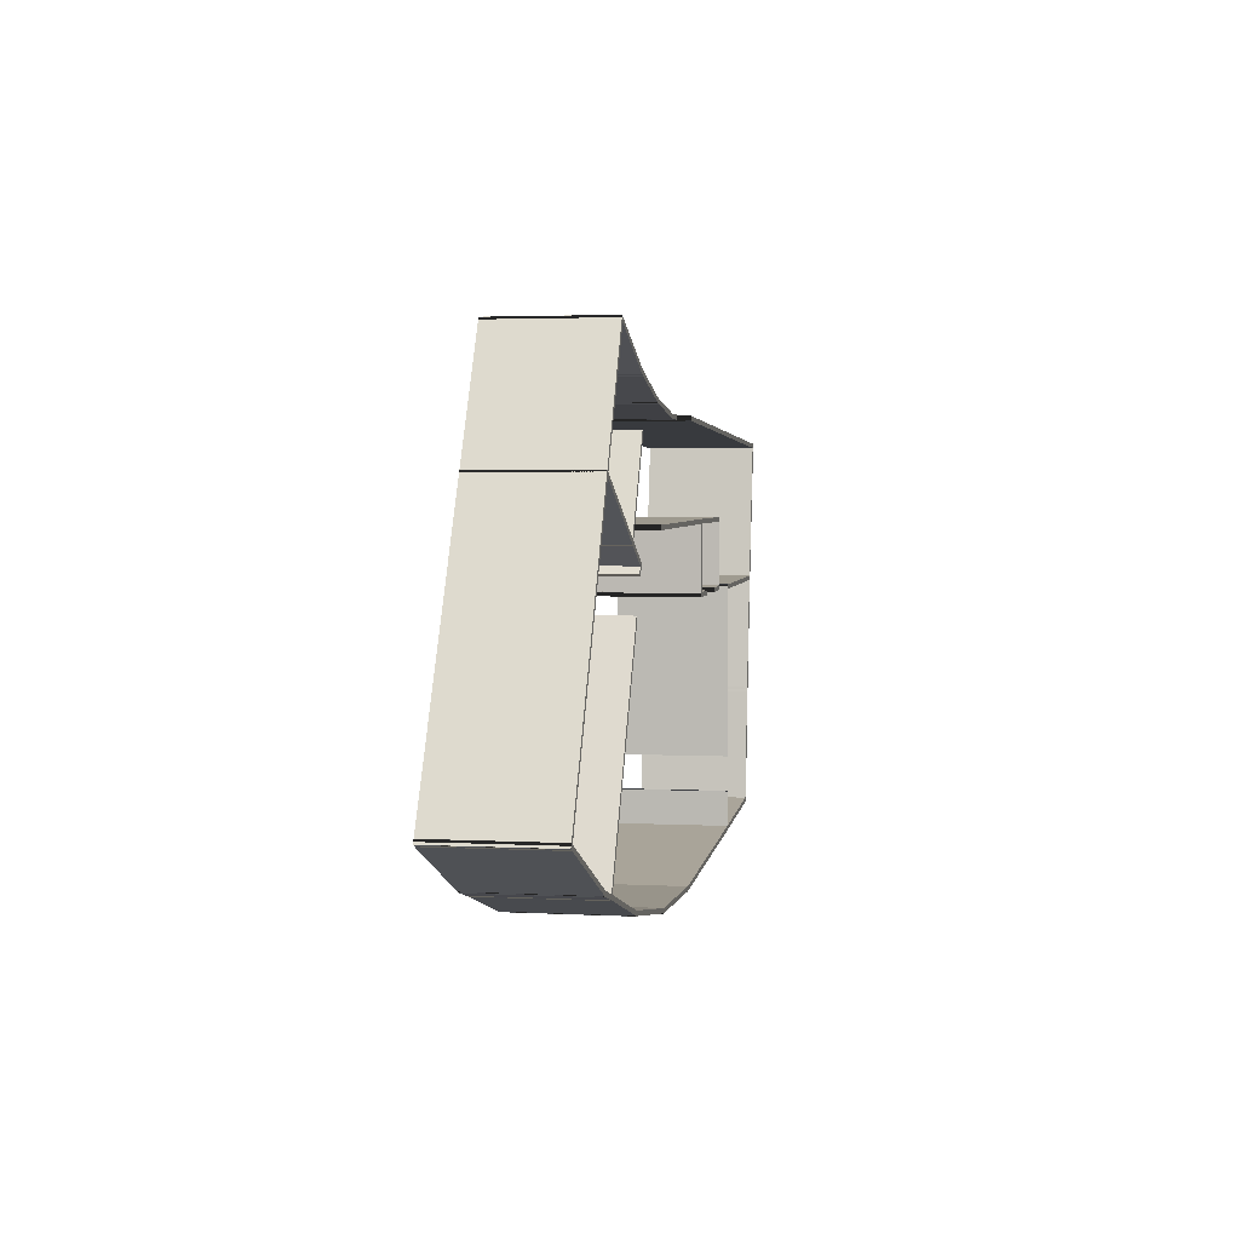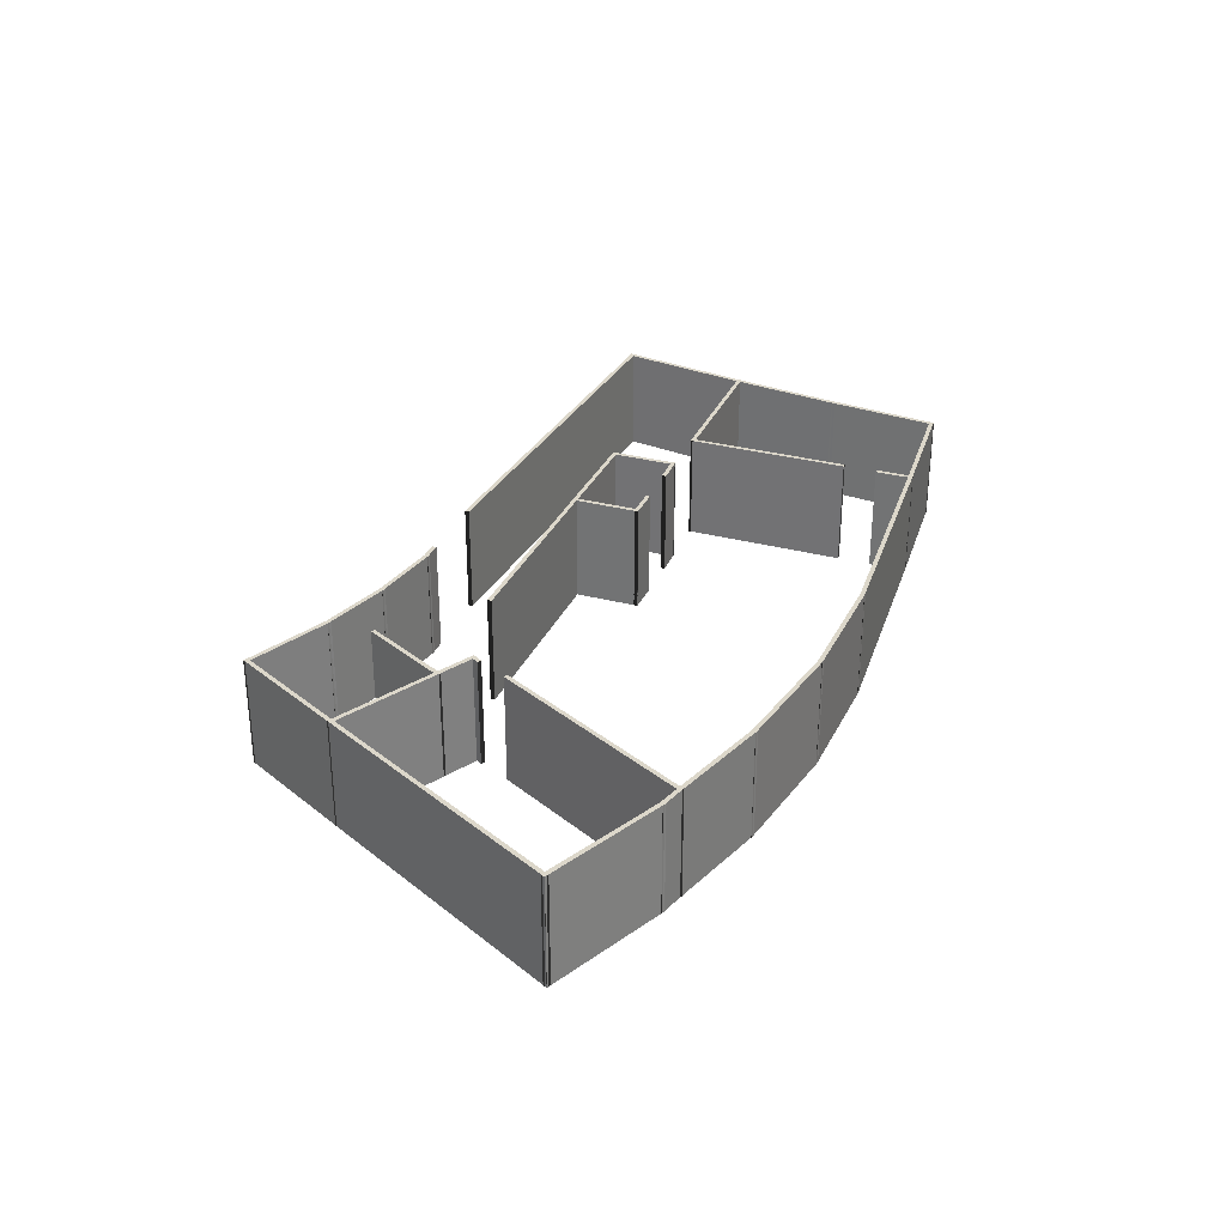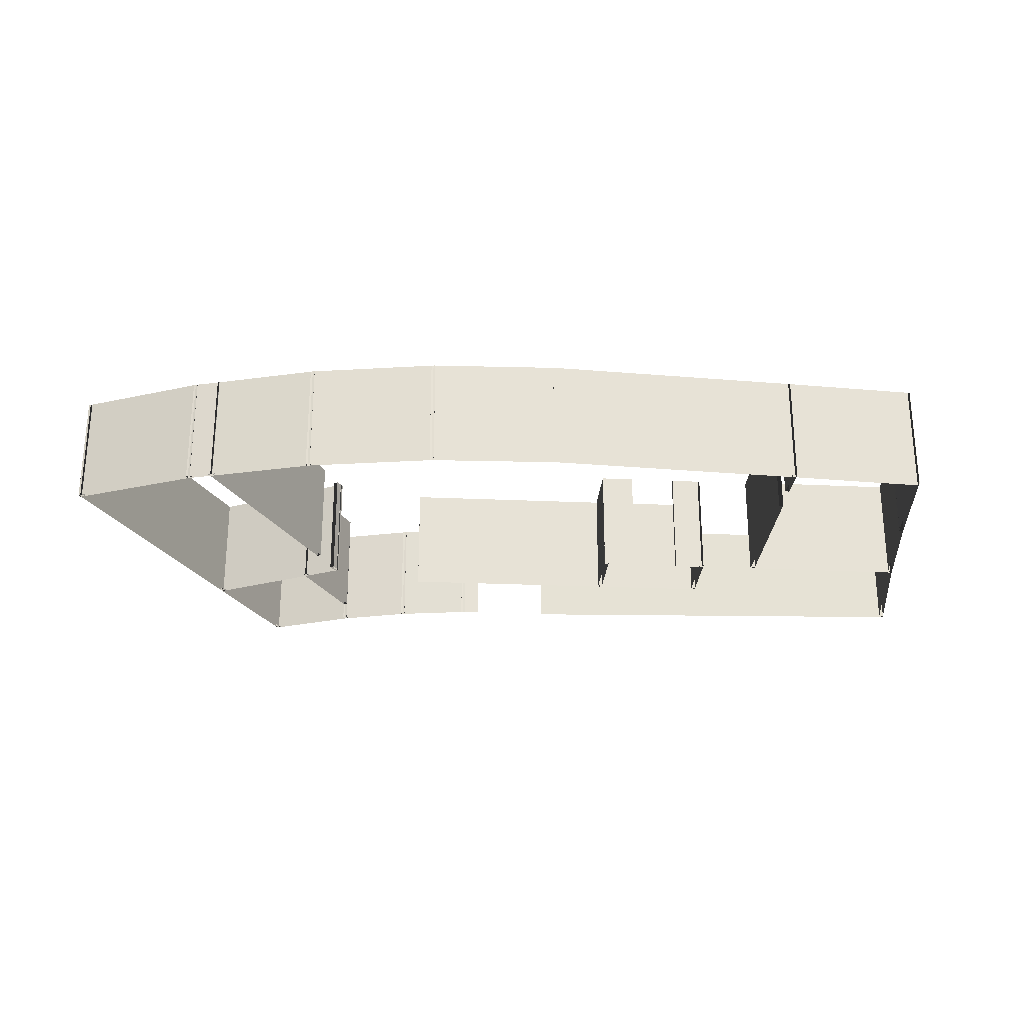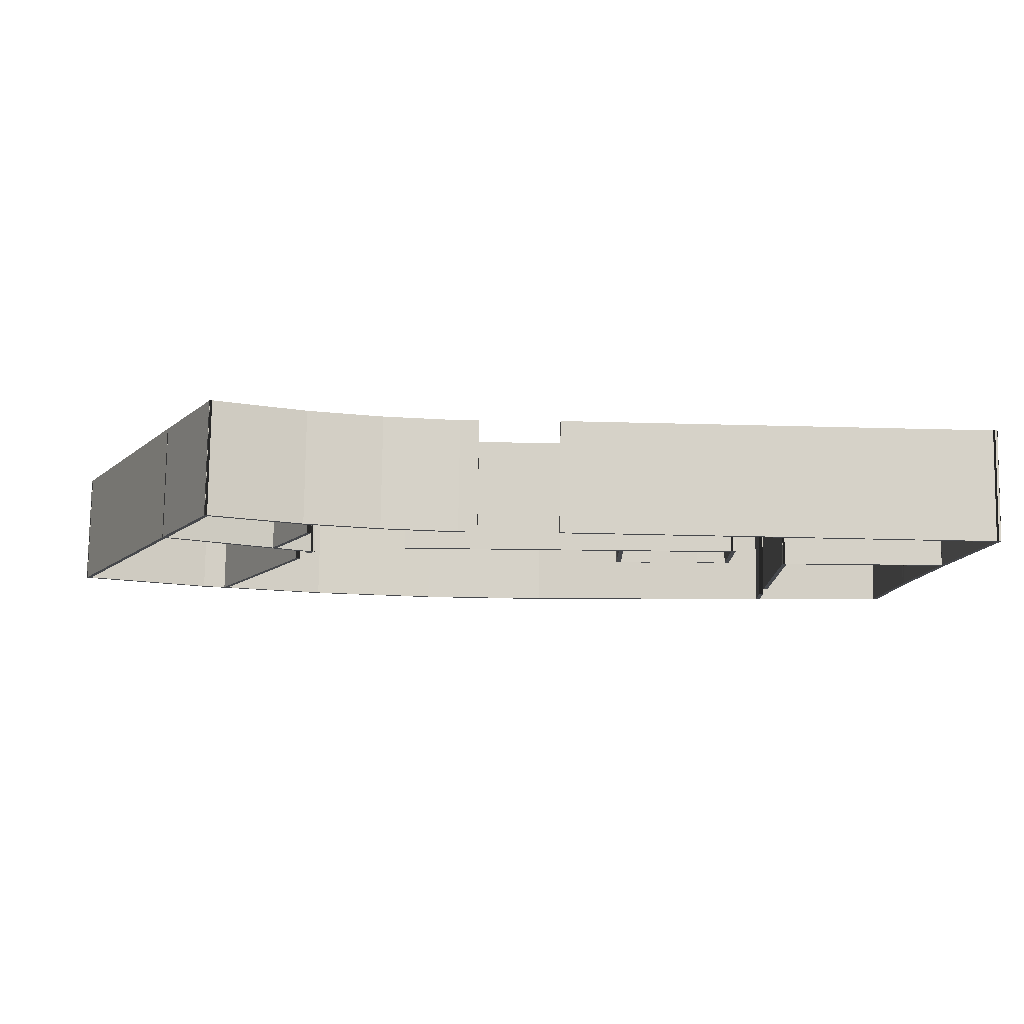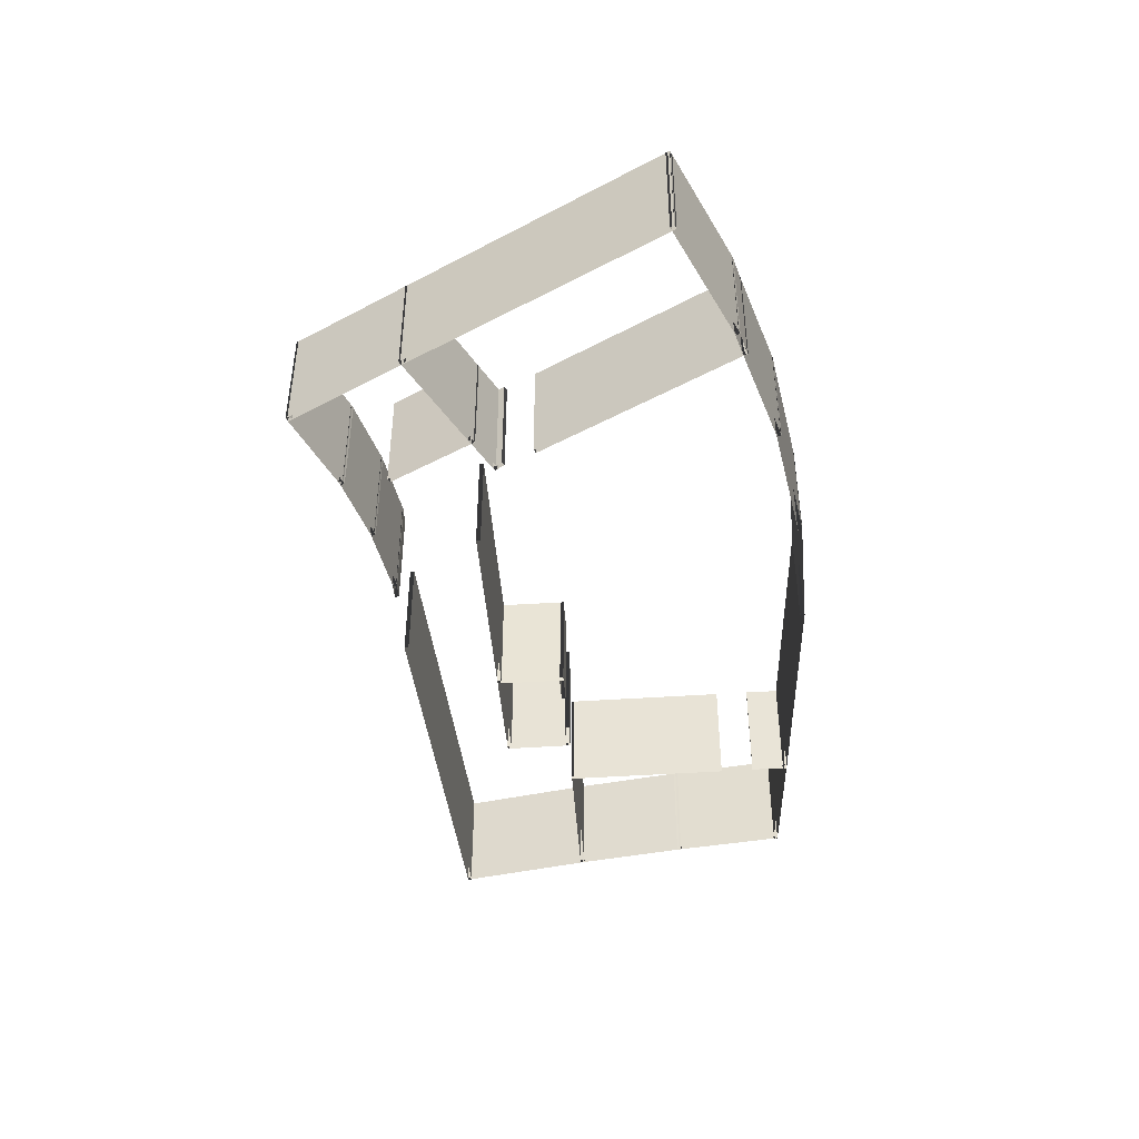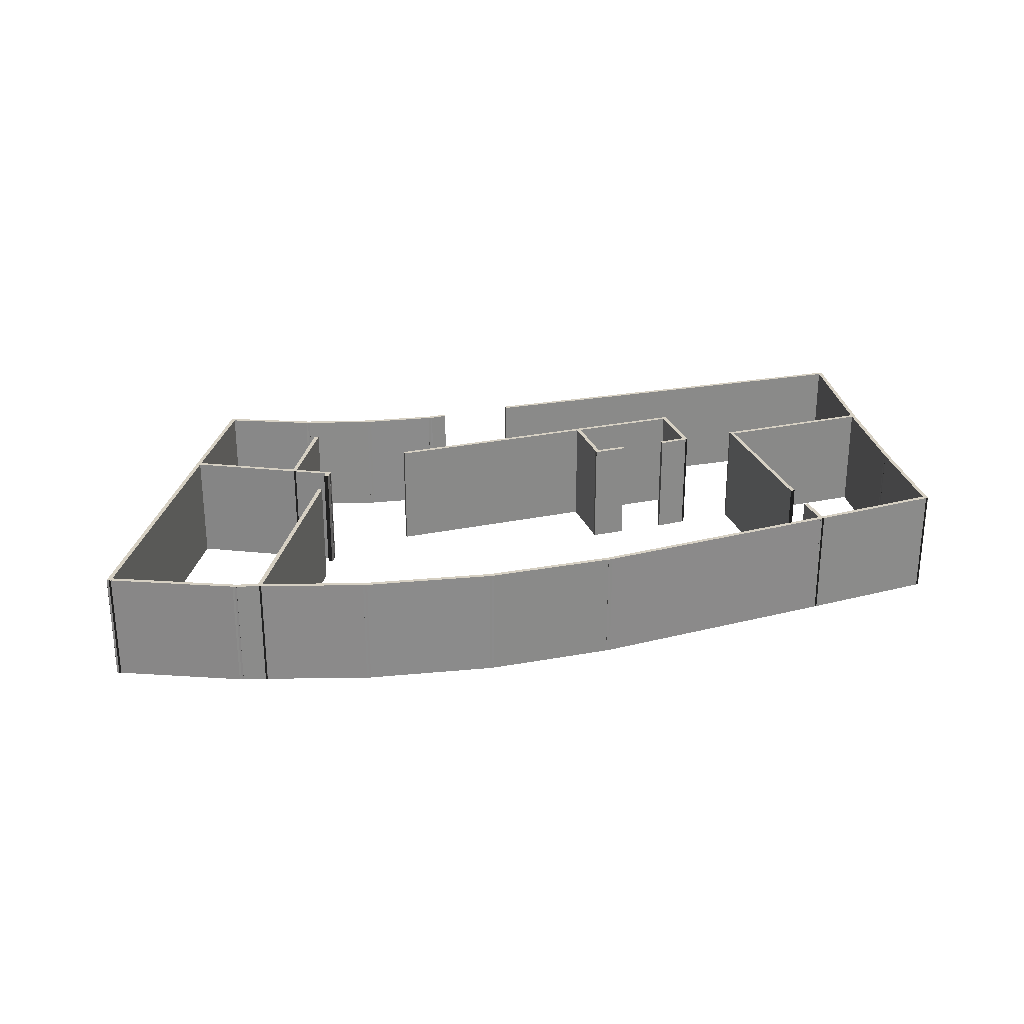
<metadata>
{"format":"obj","ext":"obj","renderer":"f3d","projection":"perspective","resolution":1024,"background":"white","views":[{"elev":2.8,"azim":-79.4,"up":"+Y"},{"elev":30.6,"azim":-68.4,"up":"+Z"},{"elev":-25.5,"azim":-3.2,"up":"+Z"},{"elev":78.7,"azim":0.8,"up":"+Y"},{"elev":-43.6,"azim":-85.0,"up":"+Z"},{"elev":26.5,"azim":-17.3,"up":"+Z"}]}
</metadata>
<code>
o walls
v 10.53 -4.662 0
v 10.53 -4.662 2.5
v 15.54 -4.584 0
v 15.54 -4.584 2.5
v 15.54 -4.684 0
v 15.54 -4.684 2.5
v 10.53 -4.762 0
v 10.53 -4.762 2.5
v 15.54 -4.584 0
v 15.54 -4.584 2.5
v 15.56 -6.198 0
v 15.56 -6.198 2.5
v 15.46 -6.199 0
v 15.46 -6.199 2.5
v 15.44 -4.586 0
v 15.44 -4.586 2.5
v 15.46 -6.099 0
v 15.46 -6.099 2.5
v 16.25 -6.089 0
v 16.25 -6.089 2.5
v 16.26 -6.189 0
v 16.26 -6.189 2.5
v 15.46 -6.199 0
v 15.46 -6.199 2.5
v 15.44 -4.585 0
v 15.44 -4.585 2.5
v 18.1 -4.553 0
v 18.1 -4.553 2.5
v 18.1 -4.653 0
v 18.1 -4.653 2.5
v 15.44 -4.686 0
v 15.44 -4.686 2.5
v 18.1 -4.553 0
v 18.1 -4.553 2.5
v 18.1 -6.139 0
v 18.1 -6.139 2.5
v 18 -6.139 0
v 18 -6.139 2.5
v 18 -4.554 0
v 18 -4.554 2.5
v 18.11 -6.137 0
v 18.11 -6.137 2.5
v 17.36 -6.173 0
v 17.36 -6.173 2.5
v 17.36 -6.074 0
v 17.36 -6.074 2.5
v 18.1 -6.037 0
v 18.1 -6.037 2.5
v 23.73 -2.934 0
v 23.73 -2.934 2.5
v 14.03 -2.608 0
v 14.03 -2.608 2.5
v 14.03 -2.508 0
v 14.03 -2.508 2.5
v 23.73 -2.834 0
v 23.73 -2.834 2.5
v 23.74 -2.841 0
v 23.74 -2.841 2.5
v 23.19 -6.09 0
v 23.19 -6.09 2.5
v 23.09 -6.073 0
v 23.09 -6.073 2.5
v 23.64 -2.825 0
v 23.64 -2.825 2.5
v 23.2 -6.081 0
v 23.2 -6.081 2.5
v 19.38 -6.167 0
v 19.38 -6.167 2.5
v 19.38 -6.067 0
v 19.38 -6.067 2.5
v 23.2 -5.981 0
v 23.2 -5.981 2.5
v 19.48 -6.066 0
v 19.48 -6.066 2.5
v 19.5 -9.924 0
v 19.5 -9.924 2.5
v 19.4 -9.925 0
v 19.4 -9.925 2.5
v 19.38 -6.067 0
v 19.38 -6.067 2.5
v 22.44 -11.32 0
v 22.44 -11.32 2.5
v 22.74 -8.626 0
v 22.74 -8.626 2.5
v 22.84 -8.637 0
v 22.84 -8.637 2.5
v 22.54 -11.33 0
v 22.54 -11.33 2.5
v 23.21 -5.989 0
v 23.21 -5.989 2.5
v 22.82 -8.738 0
v 22.82 -8.738 2.5
v 22.72 -8.724 0
v 22.72 -8.724 2.5
v 23.11 -5.976 0
v 23.11 -5.976 2.5
v 19.5 -10.71 0
v 19.5 -10.71 2.5
v 19.51 -11.59 0
v 19.51 -11.59 2.5
v 19.41 -11.59 0
v 19.41 -11.59 2.5
v 19.4 -10.71 0
v 19.4 -10.71 2.5
v 19.41 -11.5 0
v 19.41 -11.5 2.5
v 22.54 -11.22 0
v 22.54 -11.22 2.5
v 22.55 -11.32 0
v 22.55 -11.32 2.5
v 19.42 -11.59 0
v 19.42 -11.59 2.5
v 13.66 -11.96 0
v 13.66 -11.96 2.5
v 19.51 -11.49 0
v 19.51 -11.49 2.5
v 19.52 -11.59 0
v 19.52 -11.59 2.5
v 13.66 -12.06 0
v 13.66 -12.06 2.5
v 7.846 -11.45 0
v 7.846 -11.45 2.5
v 10.85 -11.91 0
v 10.85 -11.91 2.5
v 10.83 -12.01 0
v 10.83 -12.01 2.5
v 7.83 -11.55 0
v 7.83 -11.55 2.5
v 10.74 -11.9 0
v 10.74 -11.9 2.5
v 13.76 -11.95 0
v 13.76 -11.95 2.5
v 13.76 -12.05 0
v 13.76 -12.05 2.5
v 10.74 -12 0
v 10.74 -12 2.5
v 2.251 -9.46 0
v 2.251 -9.46 2.5
v 5.069 -10.67 0
v 5.069 -10.67 2.5
v 5.03 -10.76 0
v 5.03 -10.76 2.5
v 2.212 -9.552 0
v 2.212 -9.552 2.5
v 12.24 -2.648 0
v 12.24 -2.648 2.5
v 11.76 -2.66 0
v 11.76 -2.66 2.5
v 11.76 -2.56 0
v 11.76 -2.56 2.5
v 12.23 -2.549 0
v 12.23 -2.549 2.5
v 11.85 -2.665 0
v 11.85 -2.665 2.5
v 10.07 -2.413 0
v 10.07 -2.413 2.5
v 10.08 -2.314 0
v 10.08 -2.314 2.5
v 11.87 -2.566 0
v 11.87 -2.566 2.5
v 10.16 -2.431 0
v 10.16 -2.431 2.5
v 8.426 -1.978 0
v 8.426 -1.978 2.5
v 8.452 -1.881 0
v 8.452 -1.881 2.5
v 10.18 -2.334 0
v 10.18 -2.334 2.5
v 8.515 -2.007 0
v 8.515 -2.007 2.5
v 6.468 -1.171 0
v 6.468 -1.171 2.5
v 6.505 -1.078 0
v 6.505 -1.078 2.5
v 8.553 -1.915 0
v 8.553 -1.915 2.5
v 8.188 -5.51 0
v 8.188 -5.51 2.5
v 8.32 -5.286 0
v 8.32 -5.286 2.5
v 8.406 -5.337 0
v 8.406 -5.337 2.5
v 8.274 -5.561 0
v 8.274 -5.561 2.5
v 8.36 -5.422 0
v 8.36 -5.422 2.5
v 7.449 -4.962 0
v 7.449 -4.962 2.5
v 7.494 -4.872 0
v 7.494 -4.872 2.5
v 8.405 -5.332 0
v 8.405 -5.332 2.5
v 7.449 -4.962 0
v 7.449 -4.962 2.5
v 8.47 -2.959 0
v 8.47 -2.959 2.5
v 8.559 -3.004 0
v 8.559 -3.004 2.5
v 7.538 -5.007 0
v 7.538 -5.007 2.5
v 5.167 -3.705 0
v 5.167 -3.705 2.5
v 7.583 -4.917 0
v 7.583 -4.917 2.5
v 7.539 -5.007 0
v 7.539 -5.007 2.5
v 5.122 -3.794 0
v 5.122 -3.794 2.5
v 6.6 -1.122 0
v 6.6 -1.122 2.5
v 5.211 -3.839 0
v 5.211 -3.839 2.5
v 5.122 -3.794 0
v 5.122 -3.794 2.5
v 6.511 -1.076 0
v 6.511 -1.076 2.5
v 2.211 -9.548 0
v 2.211 -9.548 2.5
v 5.167 -3.705 0
v 5.167 -3.705 2.5
v 5.256 -3.75 0
v 5.256 -3.75 2.5
v 2.3 -9.593 0
v 2.3 -9.593 2.5
v 4.968 -10.63 0
v 4.968 -10.63 2.5
v 5.614 -10.8 0
v 5.614 -10.8 2.5
v 5.588 -10.9 0
v 5.588 -10.9 2.5
v 4.942 -10.73 0
v 4.942 -10.73 2.5
v 5.518 -10.78 0
v 5.518 -10.78 2.5
v 7.949 -11.47 0
v 7.949 -11.47 2.5
v 7.922 -11.57 0
v 7.922 -11.57 2.5
v 5.491 -10.87 0
v 5.491 -10.87 2.5
v 7.966 -6.283 0
v 7.966 -6.283 2.5
v 5.574 -10.91 0
v 5.574 -10.91 2.5
v 5.485 -10.86 0
v 5.485 -10.86 2.5
v 7.878 -6.237 0
v 7.878 -6.237 2.5
g walls
f 1 2 3
f 4 3 2
f 3 4 5
f 6 5 4
f 5 6 7
f 8 7 6
f 7 8 1
f 2 1 8
f 2 6 4
f 2 8 6
f 9 10 11
f 12 11 10
f 11 12 13
f 14 13 12
f 13 14 15
f 16 15 14
f 15 16 9
f 10 9 16
f 10 14 12
f 10 16 14
f 17 18 19
f 20 19 18
f 19 20 21
f 22 21 20
f 21 22 23
f 24 23 22
f 23 24 17
f 18 17 24
f 18 22 20
f 18 24 22
f 25 26 27
f 28 27 26
f 27 28 29
f 30 29 28
f 29 30 31
f 32 31 30
f 31 32 25
f 26 25 32
f 26 30 28
f 26 32 30
f 33 34 35
f 36 35 34
f 35 36 37
f 38 37 36
f 37 38 39
f 40 39 38
f 39 40 33
f 34 33 40
f 34 38 36
f 34 40 38
f 41 42 43
f 44 43 42
f 43 44 45
f 46 45 44
f 45 46 47
f 48 47 46
f 47 48 41
f 42 41 48
f 42 46 44
f 42 48 46
f 49 50 51
f 52 51 50
f 51 52 53
f 54 53 52
f 53 54 55
f 56 55 54
f 55 56 49
f 50 49 56
f 50 54 52
f 50 56 54
f 57 58 59
f 60 59 58
f 59 60 61
f 62 61 60
f 61 62 63
f 64 63 62
f 63 64 57
f 58 57 64
f 58 62 60
f 58 64 62
f 65 66 67
f 68 67 66
f 67 68 69
f 70 69 68
f 69 70 71
f 72 71 70
f 71 72 65
f 66 65 72
f 66 70 68
f 66 72 70
f 73 74 75
f 76 75 74
f 75 76 77
f 78 77 76
f 77 78 79
f 80 79 78
f 79 80 73
f 74 73 80
f 74 78 76
f 74 80 78
f 81 82 83
f 84 83 82
f 83 84 85
f 86 85 84
f 85 86 87
f 88 87 86
f 87 88 81
f 82 81 88
f 82 86 84
f 82 88 86
f 89 90 91
f 92 91 90
f 91 92 93
f 94 93 92
f 93 94 95
f 96 95 94
f 95 96 89
f 90 89 96
f 90 94 92
f 90 96 94
f 97 98 99
f 100 99 98
f 99 100 101
f 102 101 100
f 101 102 103
f 104 103 102
f 103 104 97
f 98 97 104
f 98 102 100
f 98 104 102
f 105 106 107
f 108 107 106
f 107 108 109
f 110 109 108
f 109 110 111
f 112 111 110
f 111 112 105
f 106 105 112
f 106 110 108
f 106 112 110
f 113 114 115
f 116 115 114
f 115 116 117
f 118 117 116
f 117 118 119
f 120 119 118
f 119 120 113
f 114 113 120
f 114 118 116
f 114 120 118
f 121 122 123
f 124 123 122
f 123 124 125
f 126 125 124
f 125 126 127
f 128 127 126
f 127 128 121
f 122 121 128
f 122 126 124
f 122 128 126
f 129 130 131
f 132 131 130
f 131 132 133
f 134 133 132
f 133 134 135
f 136 135 134
f 135 136 129
f 130 129 136
f 130 134 132
f 130 136 134
f 137 138 139
f 140 139 138
f 139 140 141
f 142 141 140
f 141 142 143
f 144 143 142
f 143 144 137
f 138 137 144
f 138 142 140
f 138 144 142
f 145 146 147
f 148 147 146
f 147 148 149
f 150 149 148
f 149 150 151
f 152 151 150
f 151 152 145
f 146 145 152
f 146 150 148
f 146 152 150
f 153 154 155
f 156 155 154
f 155 156 157
f 158 157 156
f 157 158 159
f 160 159 158
f 159 160 153
f 154 153 160
f 154 158 156
f 154 160 158
f 161 162 163
f 164 163 162
f 163 164 165
f 166 165 164
f 165 166 167
f 168 167 166
f 167 168 161
f 162 161 168
f 162 166 164
f 162 168 166
f 169 170 171
f 172 171 170
f 171 172 173
f 174 173 172
f 173 174 175
f 176 175 174
f 175 176 169
f 170 169 176
f 170 174 172
f 170 176 174
f 177 178 179
f 180 179 178
f 179 180 181
f 182 181 180
f 181 182 183
f 184 183 182
f 183 184 177
f 178 177 184
f 178 182 180
f 178 184 182
f 185 186 187
f 188 187 186
f 187 188 189
f 190 189 188
f 189 190 191
f 192 191 190
f 191 192 185
f 186 185 192
f 186 190 188
f 186 192 190
f 193 194 195
f 196 195 194
f 195 196 197
f 198 197 196
f 197 198 199
f 200 199 198
f 199 200 193
f 194 193 200
f 194 198 196
f 194 200 198
f 201 202 203
f 204 203 202
f 203 204 205
f 206 205 204
f 205 206 207
f 208 207 206
f 207 208 201
f 202 201 208
f 202 206 204
f 202 208 206
f 209 210 211
f 212 211 210
f 211 212 213
f 214 213 212
f 213 214 215
f 216 215 214
f 215 216 209
f 210 209 216
f 210 214 212
f 210 216 214
f 217 218 219
f 220 219 218
f 219 220 221
f 222 221 220
f 221 222 223
f 224 223 222
f 223 224 217
f 218 217 224
f 218 222 220
f 218 224 222
f 225 226 227
f 228 227 226
f 227 228 229
f 230 229 228
f 229 230 231
f 232 231 230
f 231 232 225
f 226 225 232
f 226 230 228
f 226 232 230
f 233 234 235
f 236 235 234
f 235 236 237
f 238 237 236
f 237 238 239
f 240 239 238
f 239 240 233
f 234 233 240
f 234 238 236
f 234 240 238
f 241 242 243
f 244 243 242
f 243 244 245
f 246 245 244
f 245 246 247
f 248 247 246
f 247 248 241
f 242 241 248
f 242 246 244
f 242 248 246

</code>
